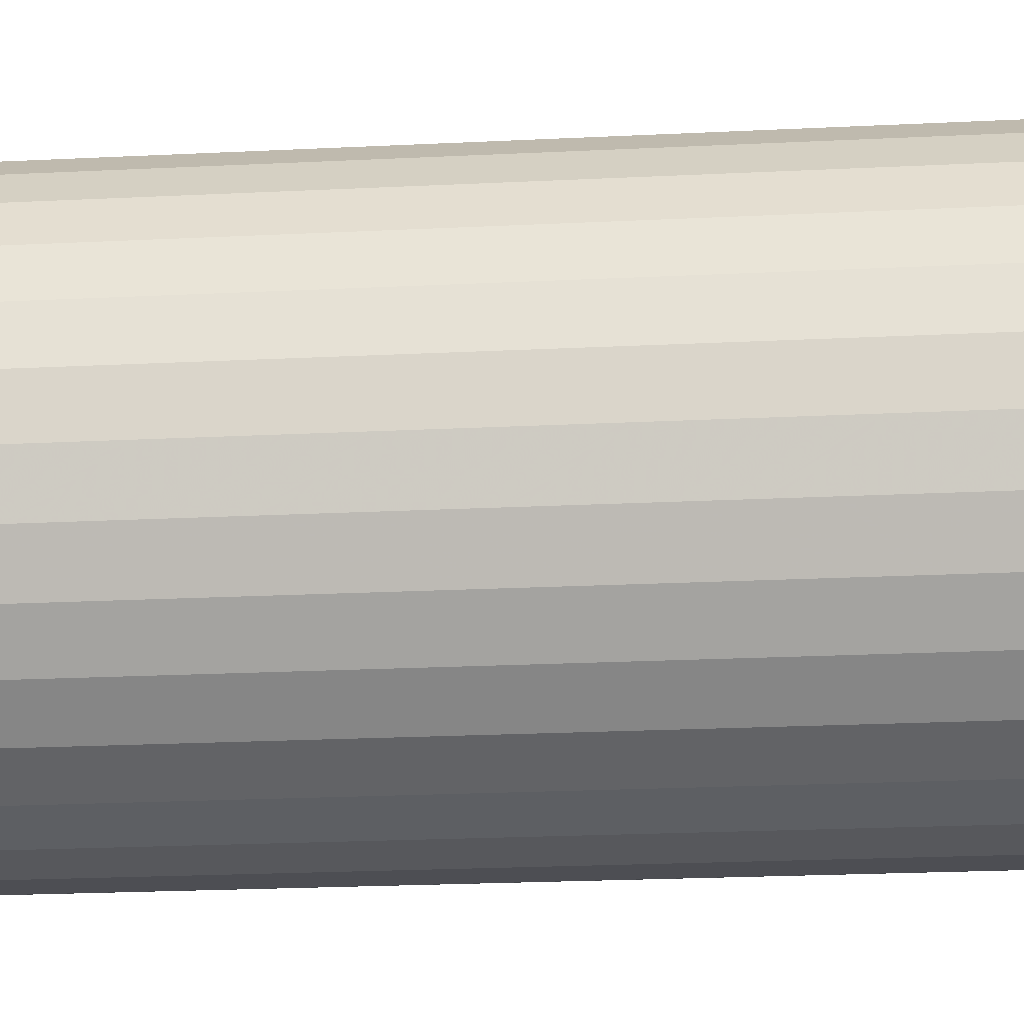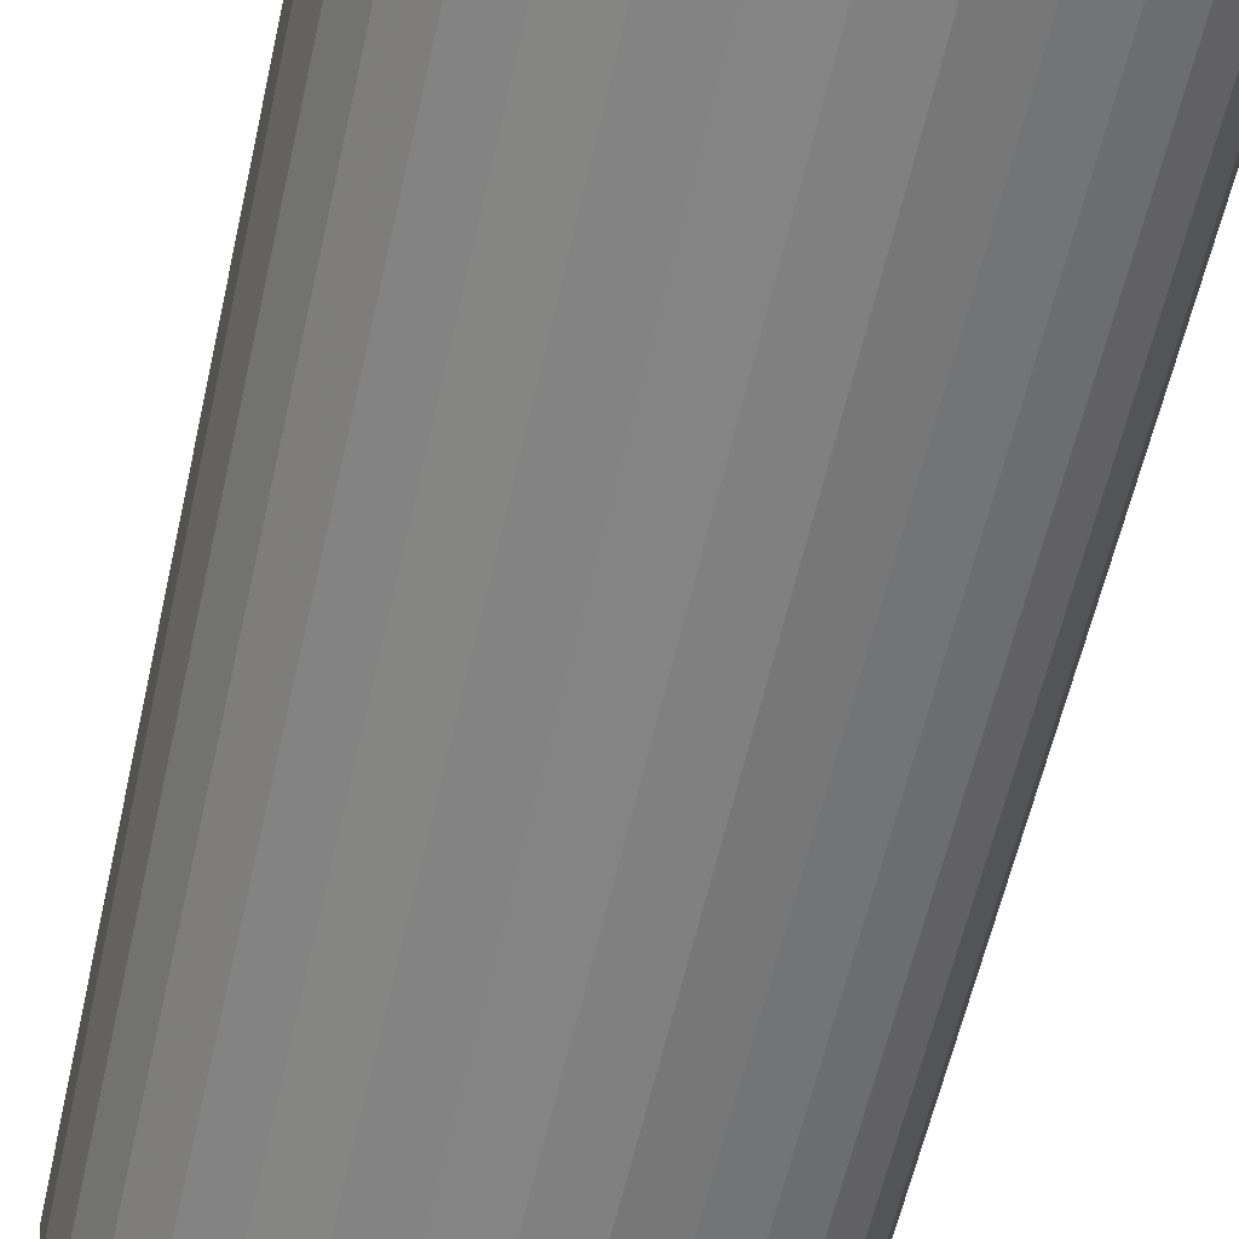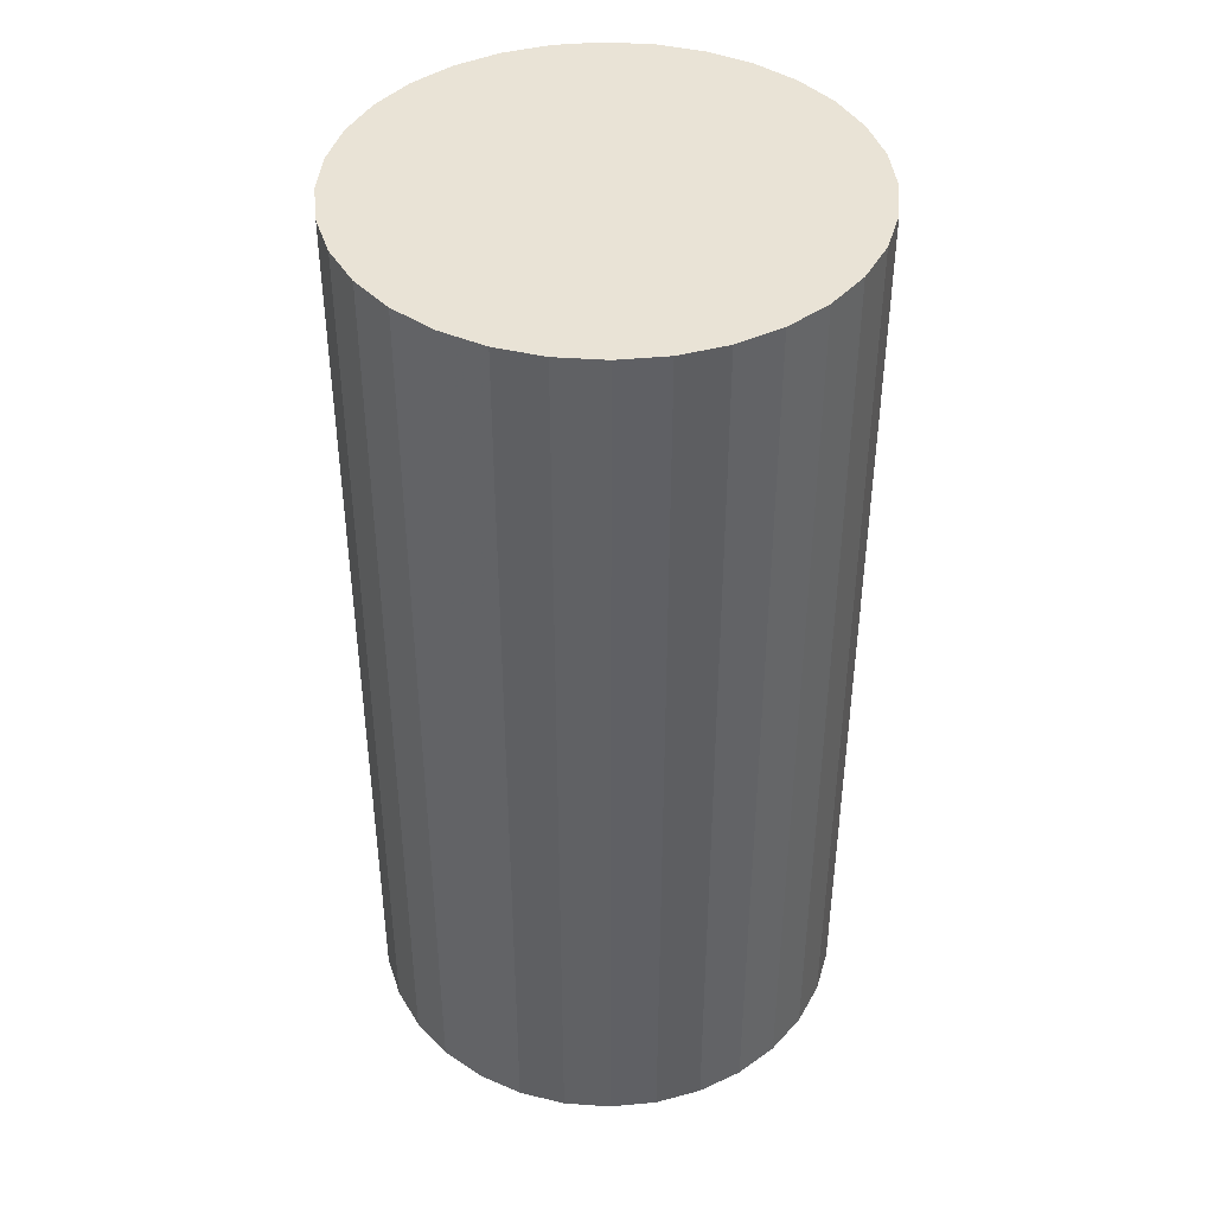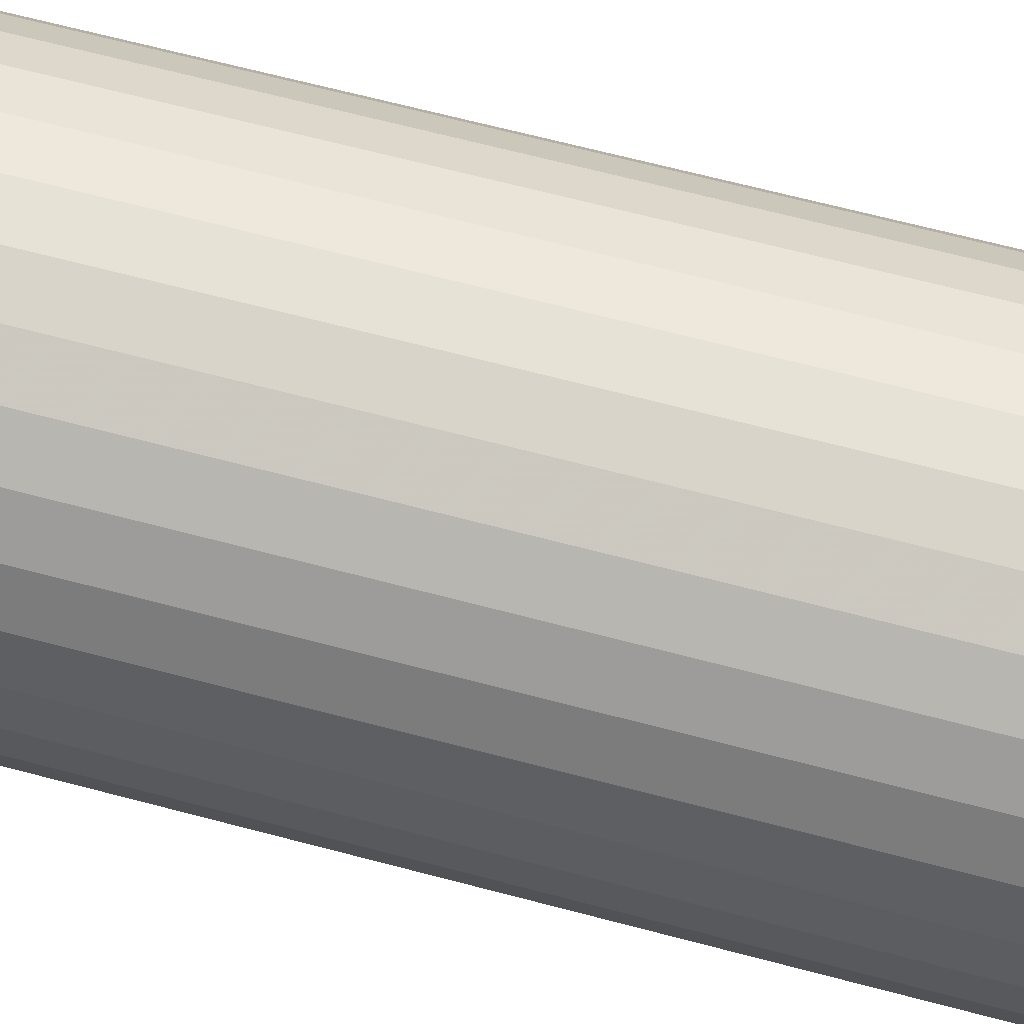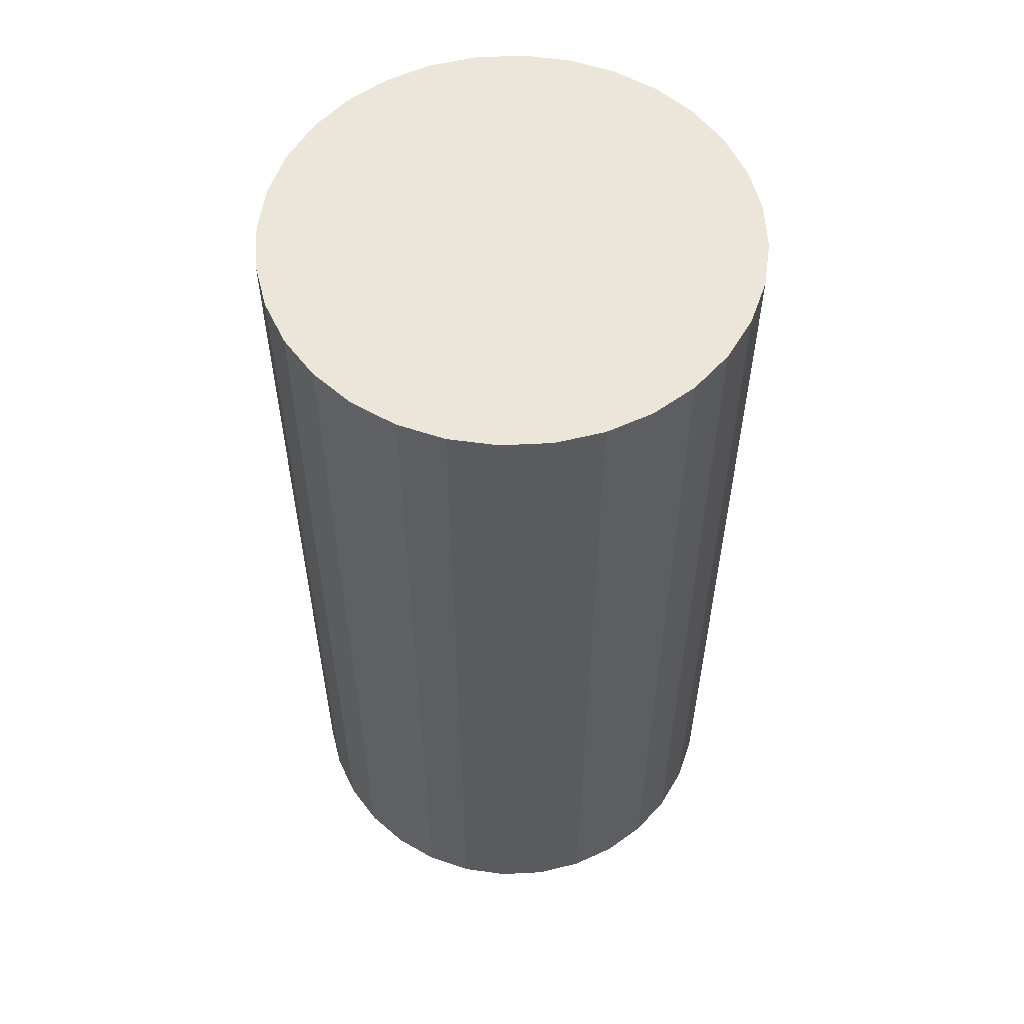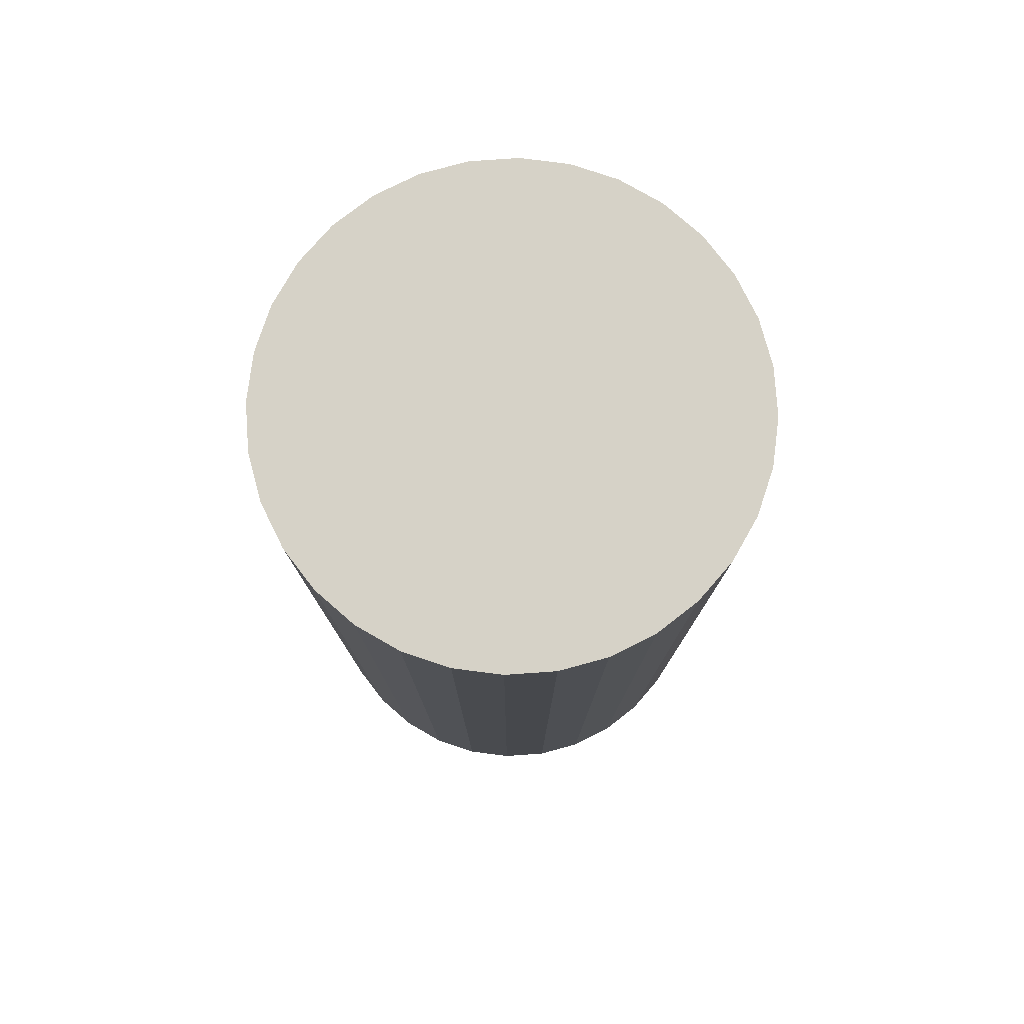
<metadata>
{"format":"obj","ext":"obj","renderer":"f3d","projection":"perspective","resolution":1024,"background":"white","views":[{"elev":-23.1,"azim":-85.2,"up":"+Y"},{"elev":-60.9,"azim":167.2,"up":"+Y"},{"elev":42.3,"azim":-113.3,"up":"+Z"},{"elev":69.4,"azim":-75.4,"up":"+Y"},{"elev":56.5,"azim":-121.2,"up":"+Z"},{"elev":78.6,"azim":-77.1,"up":"+Z"}]}
</metadata>
<code>
v 0 0 -0.03925
v 0.02017 0 -0.03925
v 0.02017 0 0.03925
v 0 0 0.03925
v 0.01978 0.003934 -0.03925
v 0.01978 0.003934 0.03925
v 0.01863 0.007717 -0.03925
v 0.01863 0.007717 0.03925
v 0.01677 0.0112 -0.03925
v 0.01677 0.0112 0.03925
v 0.01426 0.01426 -0.03925
v 0.01426 0.01426 0.03925
v 0.0112 0.01677 -0.03925
v 0.0112 0.01677 0.03925
v 0.007717 0.01863 -0.03925
v 0.007717 0.01863 0.03925
v 0.003934 0.01978 -0.03925
v 0.003934 0.01978 0.03925
v 0 0.02017 -0.03925
v 0 0.02017 0.03925
v -0.003934 0.01978 -0.03925
v -0.003934 0.01978 0.03925
v -0.007717 0.01863 -0.03925
v -0.007717 0.01863 0.03925
v -0.0112 0.01677 -0.03925
v -0.0112 0.01677 0.03925
v -0.01426 0.01426 -0.03925
v -0.01426 0.01426 0.03925
v -0.01677 0.0112 -0.03925
v -0.01677 0.0112 0.03925
v -0.01863 0.007717 -0.03925
v -0.01863 0.007717 0.03925
v -0.01978 0.003934 -0.03925
v -0.01978 0.003934 0.03925
v -0.02017 0 -0.03925
v -0.02017 0 0.03925
v -0.01978 -0.003934 -0.03925
v -0.01978 -0.003934 0.03925
v -0.01863 -0.007717 -0.03925
v -0.01863 -0.007717 0.03925
v -0.01677 -0.0112 -0.03925
v -0.01677 -0.0112 0.03925
v -0.01426 -0.01426 -0.03925
v -0.01426 -0.01426 0.03925
v -0.0112 -0.01677 -0.03925
v -0.0112 -0.01677 0.03925
v -0.007717 -0.01863 -0.03925
v -0.007717 -0.01863 0.03925
v -0.003934 -0.01978 -0.03925
v -0.003934 -0.01978 0.03925
v -0 -0.02017 -0.03925
v -0 -0.02017 0.03925
v 0.003934 -0.01978 -0.03925
v 0.003934 -0.01978 0.03925
v 0.007717 -0.01863 -0.03925
v 0.007717 -0.01863 0.03925
v 0.0112 -0.01677 -0.03925
v 0.0112 -0.01677 0.03925
v 0.01426 -0.01426 -0.03925
v 0.01426 -0.01426 0.03925
v 0.01677 -0.0112 -0.03925
v 0.01677 -0.0112 0.03925
v 0.01863 -0.007717 -0.03925
v 0.01863 -0.007717 0.03925
v 0.01978 -0.003934 -0.03925
v 0.01978 -0.003934 0.03925
f 2 1 5
f 2 5 3
f 3 5 6
f 3 6 4
f 5 1 7
f 5 7 6
f 6 7 8
f 6 8 4
f 7 1 9
f 7 9 8
f 8 9 10
f 8 10 4
f 9 1 11
f 9 11 10
f 10 11 12
f 10 12 4
f 11 1 13
f 11 13 12
f 12 13 14
f 12 14 4
f 13 1 15
f 13 15 14
f 14 15 16
f 14 16 4
f 15 1 17
f 15 17 16
f 16 17 18
f 16 18 4
f 17 1 19
f 17 19 18
f 18 19 20
f 18 20 4
f 19 1 21
f 19 21 20
f 20 21 22
f 20 22 4
f 21 1 23
f 21 23 22
f 22 23 24
f 22 24 4
f 23 1 25
f 23 25 24
f 24 25 26
f 24 26 4
f 25 1 27
f 25 27 26
f 26 27 28
f 26 28 4
f 27 1 29
f 27 29 28
f 28 29 30
f 28 30 4
f 29 1 31
f 29 31 30
f 30 31 32
f 30 32 4
f 31 1 33
f 31 33 32
f 32 33 34
f 32 34 4
f 33 1 35
f 33 35 34
f 34 35 36
f 34 36 4
f 35 1 37
f 35 37 36
f 36 37 38
f 36 38 4
f 37 1 39
f 37 39 38
f 38 39 40
f 38 40 4
f 39 1 41
f 39 41 40
f 40 41 42
f 40 42 4
f 41 1 43
f 41 43 42
f 42 43 44
f 42 44 4
f 43 1 45
f 43 45 44
f 44 45 46
f 44 46 4
f 45 1 47
f 45 47 46
f 46 47 48
f 46 48 4
f 47 1 49
f 47 49 48
f 48 49 50
f 48 50 4
f 49 1 51
f 49 51 50
f 50 51 52
f 50 52 4
f 51 1 53
f 51 53 52
f 52 53 54
f 52 54 4
f 53 1 55
f 53 55 54
f 54 55 56
f 54 56 4
f 55 1 57
f 55 57 56
f 56 57 58
f 56 58 4
f 57 1 59
f 57 59 58
f 58 59 60
f 58 60 4
f 59 1 61
f 59 61 60
f 60 61 62
f 60 62 4
f 61 1 63
f 61 63 62
f 62 63 64
f 62 64 4
f 63 1 65
f 63 65 64
f 64 65 66
f 64 66 4
f 65 1 2
f 65 2 66
f 66 2 3
f 66 3 4

</code>
